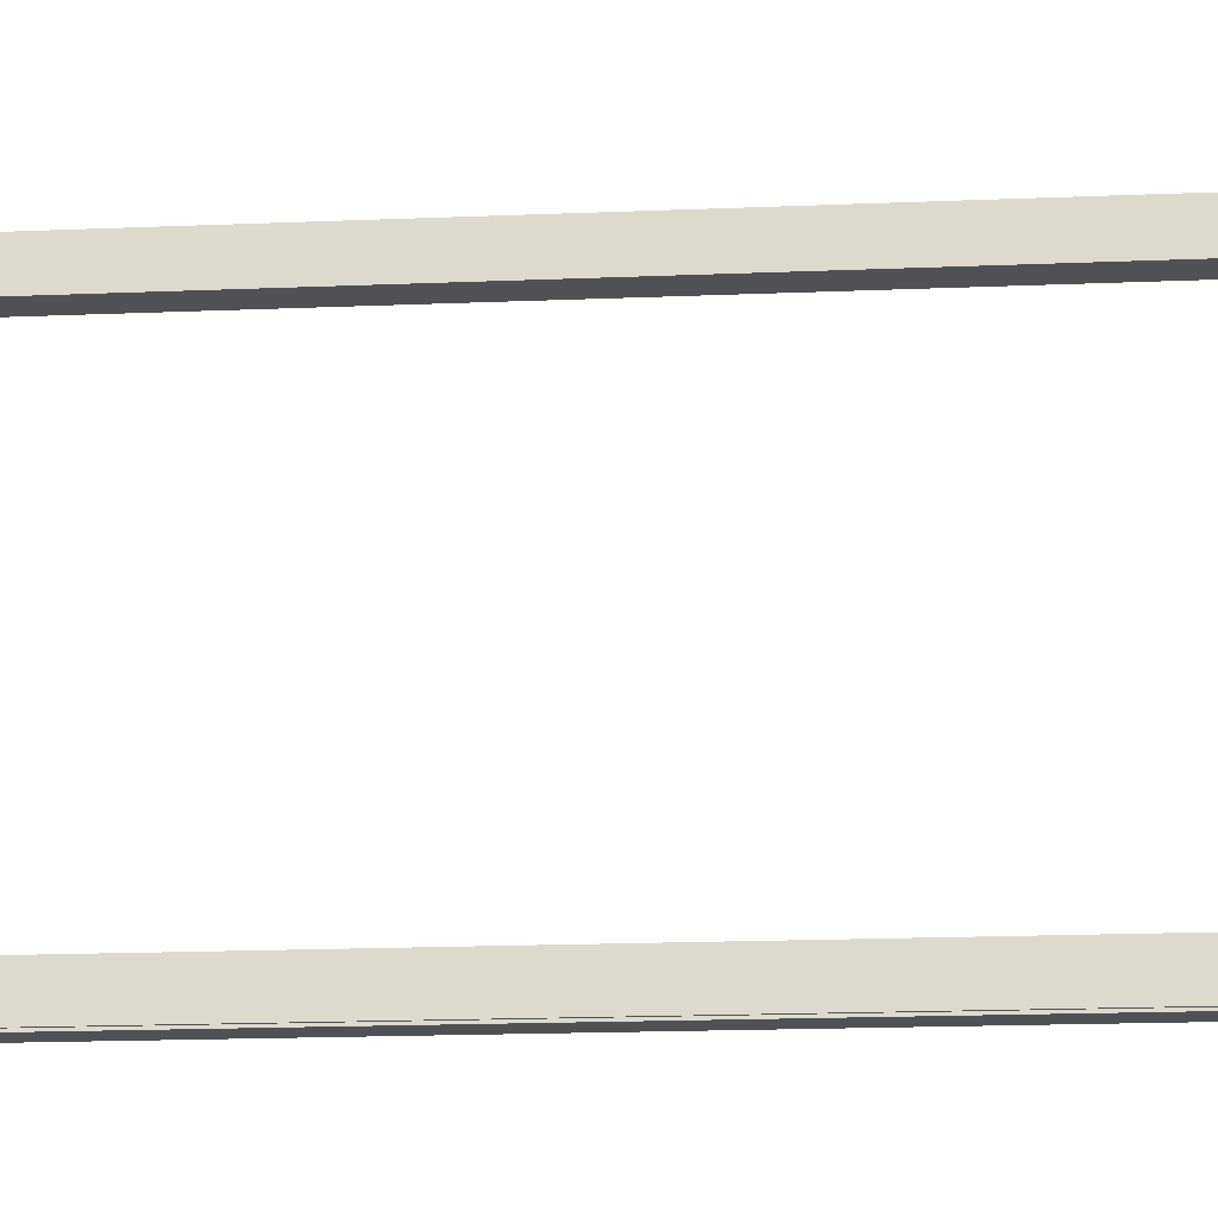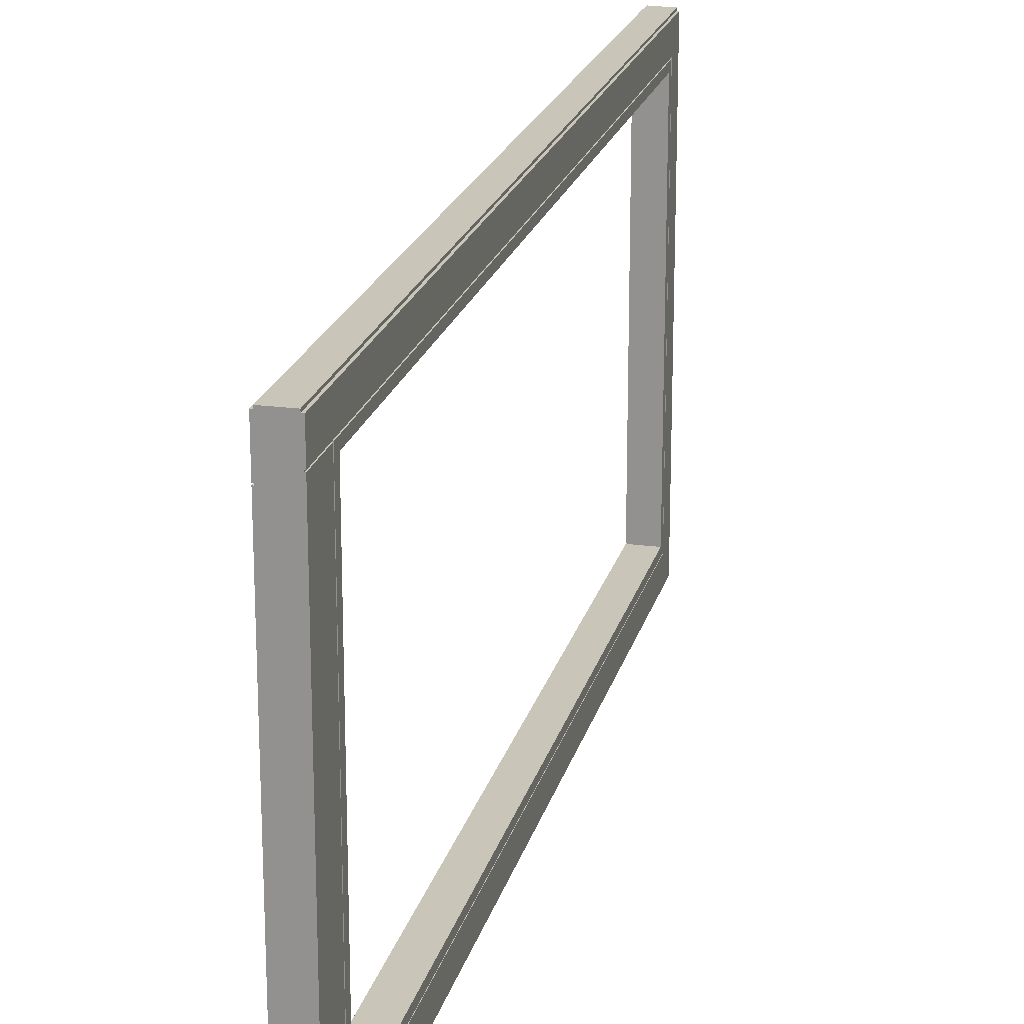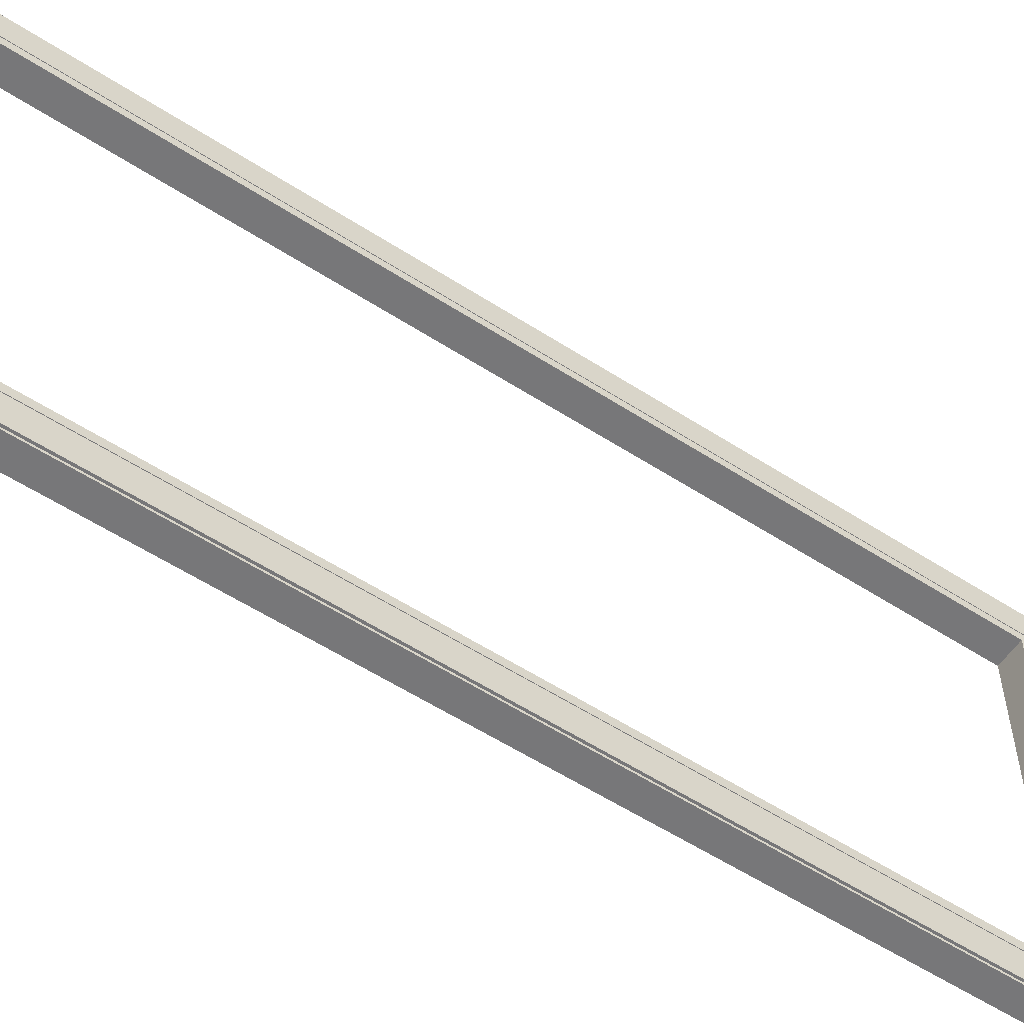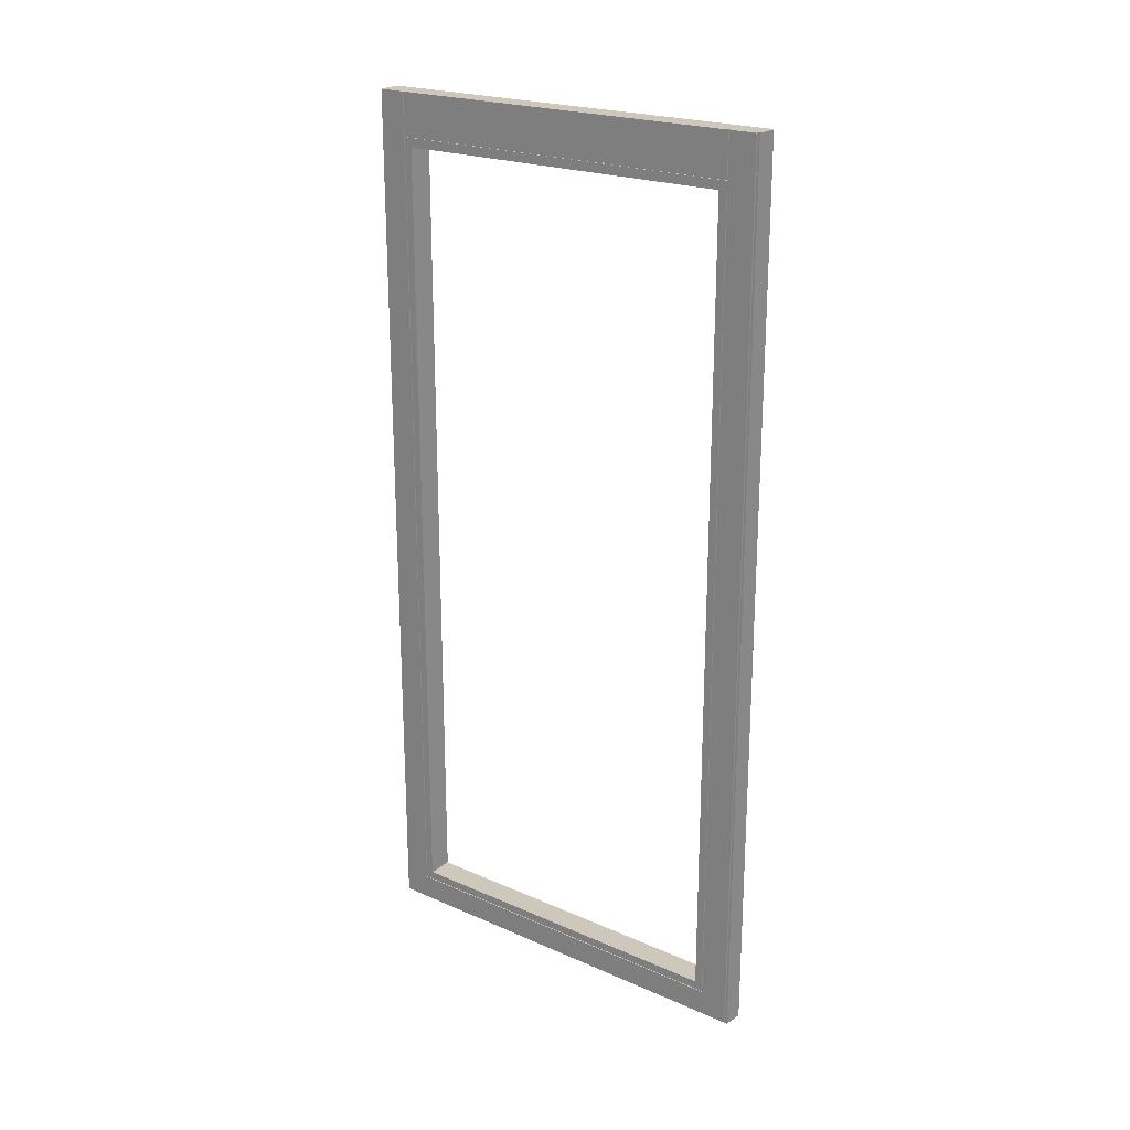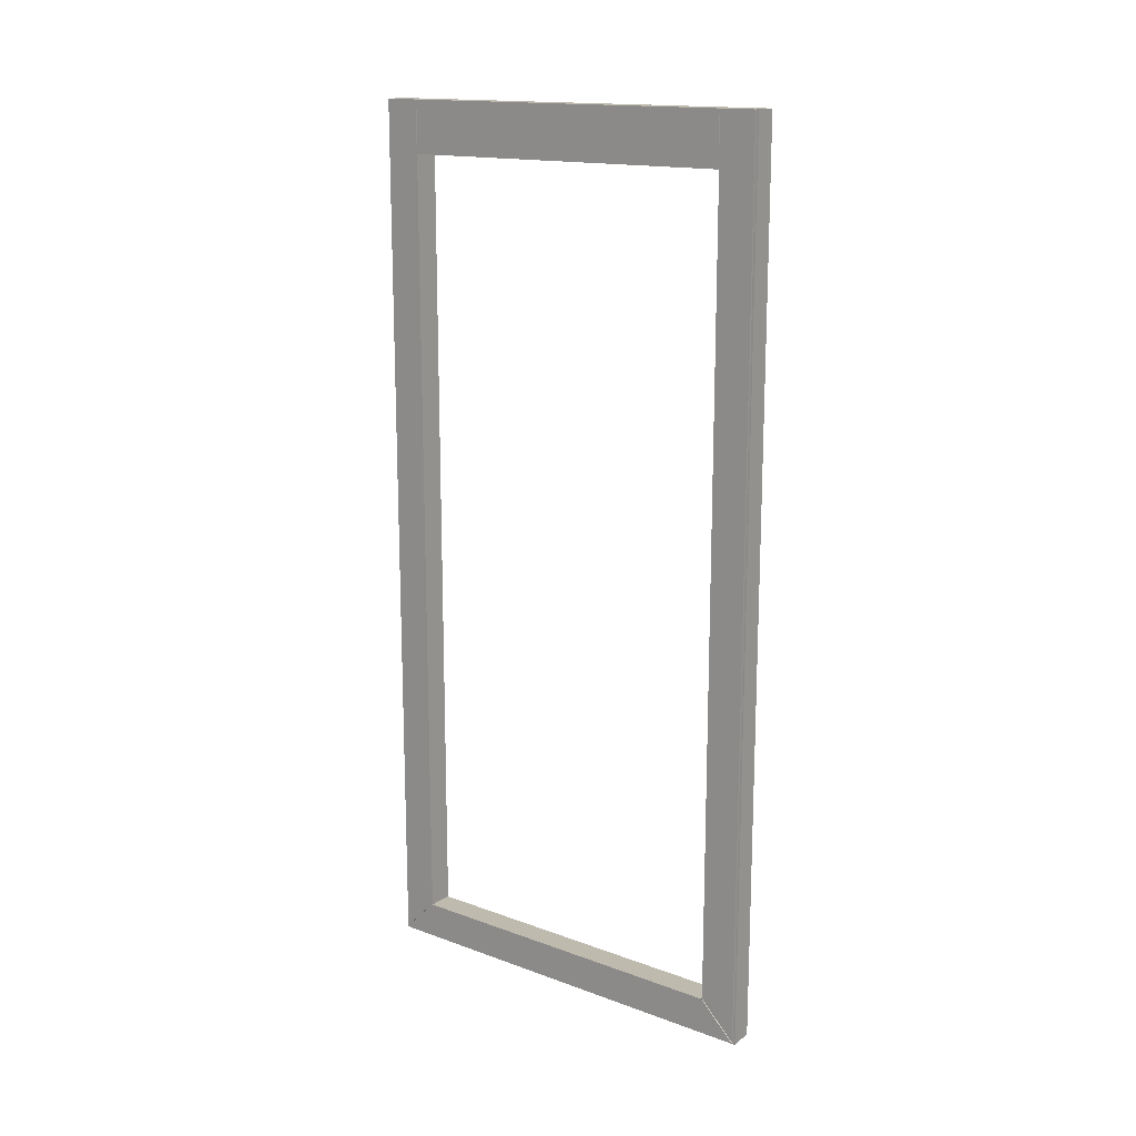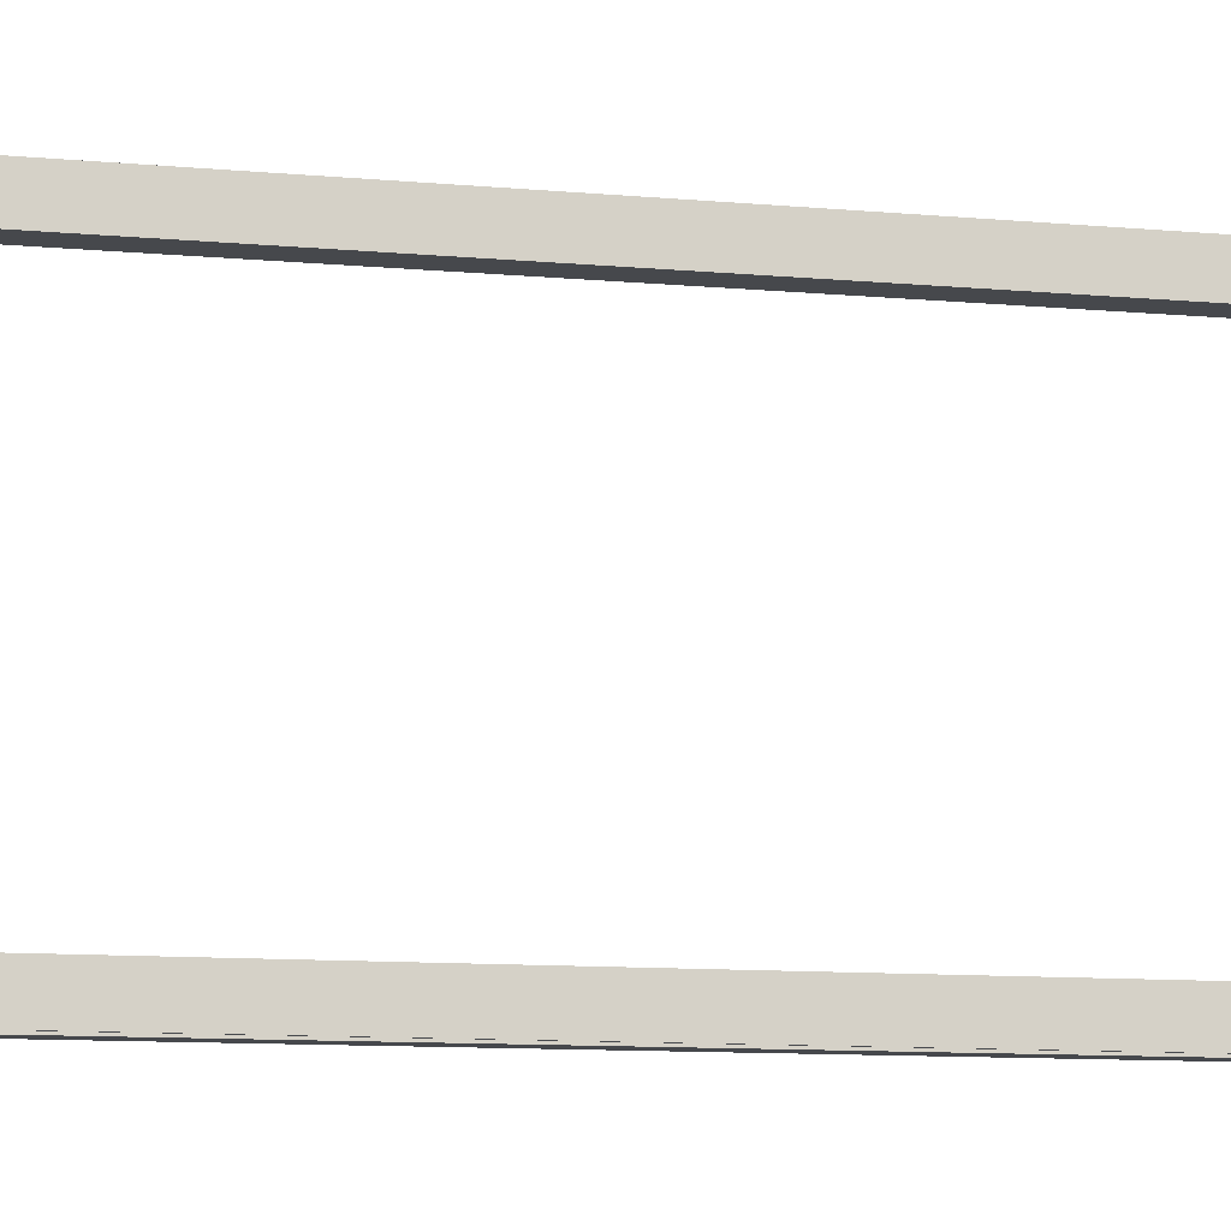
<metadata>
{"format":"obj","ext":"obj","renderer":"f3d","projection":"perspective","resolution":1024,"background":"white","views":[{"elev":-19.6,"azim":94.3,"up":"+Z"},{"elev":20.7,"azim":-166.4,"up":"+Z"},{"elev":-57.2,"azim":-123.9,"up":"+Z"},{"elev":21.9,"azim":-52.7,"up":"+Y"},{"elev":15.6,"azim":127.4,"up":"+Y"},{"elev":-11.5,"azim":78.1,"up":"+Z"}]}
</metadata>
<code>
v 0.0275 0 -1.426
v 0.0275 -2.229 -1.426
v 0.0275 0 -1.421
v 0.0275 -2.224 -1.421
v 0.0325 0 -1.421
v -0.0275 0 -1.426
v -0.0275 -2.224 -1.426
v -0.0275 0 -1.421
v -0.0275 -2.219 -1.421
v -0.0325 0 -1.421
v -0.0325 -2.219 -1.421
v -0.0325 0 -0.3616
v 0.0325 0 -0.3616
v -0.0325 -2.219 -0.3616
v 0.0325 -2.222 -0.3616
v -0.0325 0 -0.4516
v 0.0325 0 -0.4503
v 0.0325 0 -1.332
v -0.0325 -0.13 -0.4516
v 0.0325 -0.13 -0.4528
v -0.0325 -0.13 -1.331
v 0.0325 -0.13 -1.332
v 0.03125 -2.224 -1.421
v -0.0325 -2.134 -0.4516
v 0.0325 -2.132 -0.4516
v -0.0325 -2.134 -1.331
v 0.0325 -2.132 -1.331
v -0.0275 -2.219 -0.3566
v -0.0275 -2.219 -0.3616
v -0.0275 0 -0.3616
v -0.0275 0 -0.3566
v -0.0275 -2.224 -0.3566
v -0.0275 -2.224 -0.3616
v -0.0325 0 -1.351
v -0.0325 -2.154 -1.351
v -0.0325 0 -1.353
v -0.0325 -2.157 -1.353
v -0.0325 0 -0.4316
v -0.0325 -2.219 -0.4316
v -0.0325 -2.152 -0.4316
v -0.0325 -2.219 -0.4291
v -0.0325 0 -0.4291
v -0.0325 -2.154 -0.4291
v -0.0325 -0.1075 -0.4516
v -0.0325 -0.1075 -1.331
v -0.0325 -0.1075 -0.3616
v -0.0325 -0.1075 -1.351
v -0.0325 -0.1075 -0.4316
v -0.0325 -0.1075 -0.4291
v -0.0325 -0.105 -0.4516
v -0.0325 -0.105 -1.351
v -0.0325 -0.105 -0.4316
v -0.0325 -0.105 -0.4291
v -0.0325 -0.105 -0.3616
v -0.0325 -2.154 -0.3616
v -0.0325 -2.154 -0.4294
v -0.0325 -2.154 -0.4316
v -0.0325 -2.154 -1.353
v -0.0325 -2.154 -0.4291
v -0.0325 -2.157 -0.3616
v -0.0325 -2.157 -1.351
v -0.0325 -2.157 -0.4266
v -0.0325 -2.157 -0.4291
v -0.0325 -2.157 -0.4316
v -0.03 0 -1.351
v -0.03 -0.105 -1.351
v -0.03 -0.105 -0.4516
v -0.03 -0.105 -0.4316
v -0.03 0 -0.4316
v -0.03 0 -0.4291
v -0.03 -0.105 -0.4291
v -0.03 -0.1075 -0.4291
v -0.03 -2.154 -0.4291
v -0.03 -2.154 -0.4294
v -0.03 -2.154 -0.4291
v -0.03 -2.157 -0.4291
v -0.03 -2.157 -0.4316
v -0.03 -2.157 -1.351
v -0.03 -2.157 -1.353
v -0.03 -2.154 -1.353
v -0.03 0 -1.353
v -0.03 -2.154 -0.4316
v -0.03 -2.152 -0.4316
v -0.03 -0.1075 -0.4316
v -0.03 -0.1075 -0.4516
v -0.03 -0.1075 -1.351
v -0.03 -2.154 -1.351
v 0.0275 0 -0.3566
v 0.0275 0 -0.3616
v 0.0275 -2.229 -0.3616
v 0.0275 -2.224 -0.3616
v 0.0275 -2.224 -0.3566
v 0.0275 -2.229 -0.3566
v 0.0325 -2.224 -0.3632
v 0.03125 -2.224 -0.3616
v 0.0325 -2.224 -1.419
v 0.0325 -2.222 -1.421
v 0.03125 -2.134 -0.4516
v 0.0325 -2.134 -0.4532
v 0.0325 -2.134 -1.329
v 0.03125 -2.134 -1.331
v 0.03 -2.224 -1.419
v 0.03 -2.134 -1.329
v 0.03 -2.132 -1.331
v 0.03 -2.222 -1.421
v 0.03 -2.222 -0.3616
v 0.03 -2.132 -0.4516
v 0.03 -2.134 -0.4532
v 0.03 -2.224 -0.3632
v 0.0325 -0.13 -1.421
v 0.0325 -0.13 -0.3616
v 0.0325 0 -0.4528
v 0.0325 0 -1.329
v 0.03125 -0.13 -0.4516
v 0.0325 -0.1313 -0.4516
v 0.0325 -0.13 -0.4503
v 0.0325 -0.1312 -1.331
v 0.03125 -0.13 -1.331
v 0.0325 -0.13 -1.329
v 0.03 -0.13 -0.4503
v 0.03 0 -0.4503
v 0.03 0 -0.4528
v 0.03 -0.13 -0.4528
v 0.03 -0.13 -1.329
v 0.03 0 -1.329
v 0.03 0 -1.332
v 0.03 -0.13 -1.332
f 11 10 36
f 11 36 58
f 11 58 37
f 1 2 4
f 4 3 1
f 90 91 4
f 4 2 90
f 110 5 3
f 4 23 97
f 3 4 97
f 110 3 97
f 7 6 8
f 8 9 7
f 9 8 10
f 10 11 9
f 88 89 91
f 91 92 88
f 28 32 33
f 28 33 29
f 28 29 30
f 28 30 31
f 17 116 111
f 111 13 17
f 38 52 50
f 50 16 38
f 113 119 20
f 20 112 113
f 5 110 22
f 22 18 5
f 96 94 99
f 99 100 96
f 24 40 57
f 24 57 35
f 24 35 26
f 30 29 14
f 30 14 60
f 30 60 55
f 30 55 46
f 30 46 54
f 30 54 12
f 7 9 29
f 29 33 7
f 29 9 11
f 29 11 39
f 29 39 41
f 29 41 14
f 16 50 51
f 51 34 16
f 81 65 66
f 81 66 86
f 81 86 87
f 81 87 80
f 70 71 68
f 68 69 70
f 83 74 82
f 12 54 53
f 53 42 12
f 43 62 63
f 48 40 24
f 48 24 19
f 48 19 44
f 19 21 45
f 45 44 19
f 35 47 45
f 35 45 21
f 35 21 26
f 73 74 83
f 73 83 84
f 73 84 72
f 55 59 49
f 49 46 55
f 84 85 67
f 67 68 84
f 67 85 86
f 86 66 67
f 72 84 68
f 68 71 72
f 46 49 53
f 53 54 46
f 77 78 87
f 87 82 77
f 75 76 77
f 75 77 82
f 75 82 74
f 87 79 80
f 59 43 56
f 43 59 55
f 43 55 60
f 43 60 62
f 79 87 78
f 62 60 14
f 62 14 41
f 62 41 63
f 39 11 37
f 39 37 61
f 39 61 64
f 41 39 64
f 64 63 41
f 34 51 66
f 66 65 34
f 51 50 67
f 67 66 51
f 50 52 68
f 68 67 50
f 52 38 69
f 69 68 52
f 42 53 71
f 71 70 42
f 53 49 72
f 72 71 53
f 49 59 73
f 73 72 49
f 59 56 74
f 74 73 59
f 56 43 75
f 75 74 56
f 43 63 76
f 76 75 43
f 63 64 77
f 77 76 63
f 64 61 78
f 78 77 64
f 61 37 79
f 79 78 61
f 37 58 80
f 80 79 37
f 58 36 81
f 81 80 58
f 57 40 83
f 83 82 57
f 40 48 84
f 84 83 40
f 48 44 85
f 85 84 48
f 86 85 44
f 86 44 45
f 86 45 47
f 47 35 87
f 87 86 47
f 35 57 82
f 82 87 35
f 25 115 114
f 25 114 19
f 25 19 24
f 25 24 98
f 20 119 118
f 20 118 21
f 20 21 19
f 20 19 114
f 117 27 101
f 117 101 26
f 117 26 21
f 117 21 118
f 100 99 98
f 100 98 24
f 100 24 26
f 100 26 101
f 91 89 13
f 111 15 95
f 13 111 95
f 91 13 95
f 93 92 91
f 91 90 93
f 94 96 23
f 23 4 91
f 94 23 91
f 94 91 95
f 15 94 95
f 23 96 97
f 25 98 99
f 27 100 101
f 103 104 105
f 105 102 103
f 107 108 109
f 109 106 107
f 96 100 103
f 103 102 96
f 100 27 104
f 104 103 100
f 27 97 105
f 105 104 27
f 97 96 102
f 102 105 97
f 15 25 107
f 107 106 15
f 25 99 108
f 108 107 25
f 99 94 109
f 109 108 99
f 94 15 106
f 106 109 94
f 111 116 115
f 111 115 25
f 111 25 15
f 22 110 97
f 22 97 27
f 22 27 117
f 20 114 115
f 115 116 20
f 22 117 118
f 118 119 22
f 121 122 123
f 123 120 121
f 125 126 127
f 127 124 125
f 116 17 121
f 121 120 116
f 112 20 123
f 123 122 112
f 20 116 120
f 120 123 20
f 119 113 125
f 125 124 119
f 18 22 127
f 127 126 18
f 22 119 124
f 124 127 22
f 88 93 32
f 32 31 88
f 6 7 2
f 2 1 6
f 8 6 1
f 8 1 3
f 3 5 18
f 3 18 126
f 8 3 126
f 8 126 125
f 125 113 112
f 125 112 122
f 121 17 13
f 121 13 89
f 122 121 89
f 125 122 89
f 89 88 31
f 89 31 30
f 30 12 42
f 30 42 70
f 89 30 70
f 89 70 69
f 125 89 69
f 8 125 69
f 69 38 16
f 16 34 65
f 69 16 65
f 8 69 65
f 8 65 81
f 10 8 81
f 10 81 36
f 2 7 33
f 33 32 93
f 2 33 93
f 90 2 93
f 28 31 32
f 92 93 88

</code>
